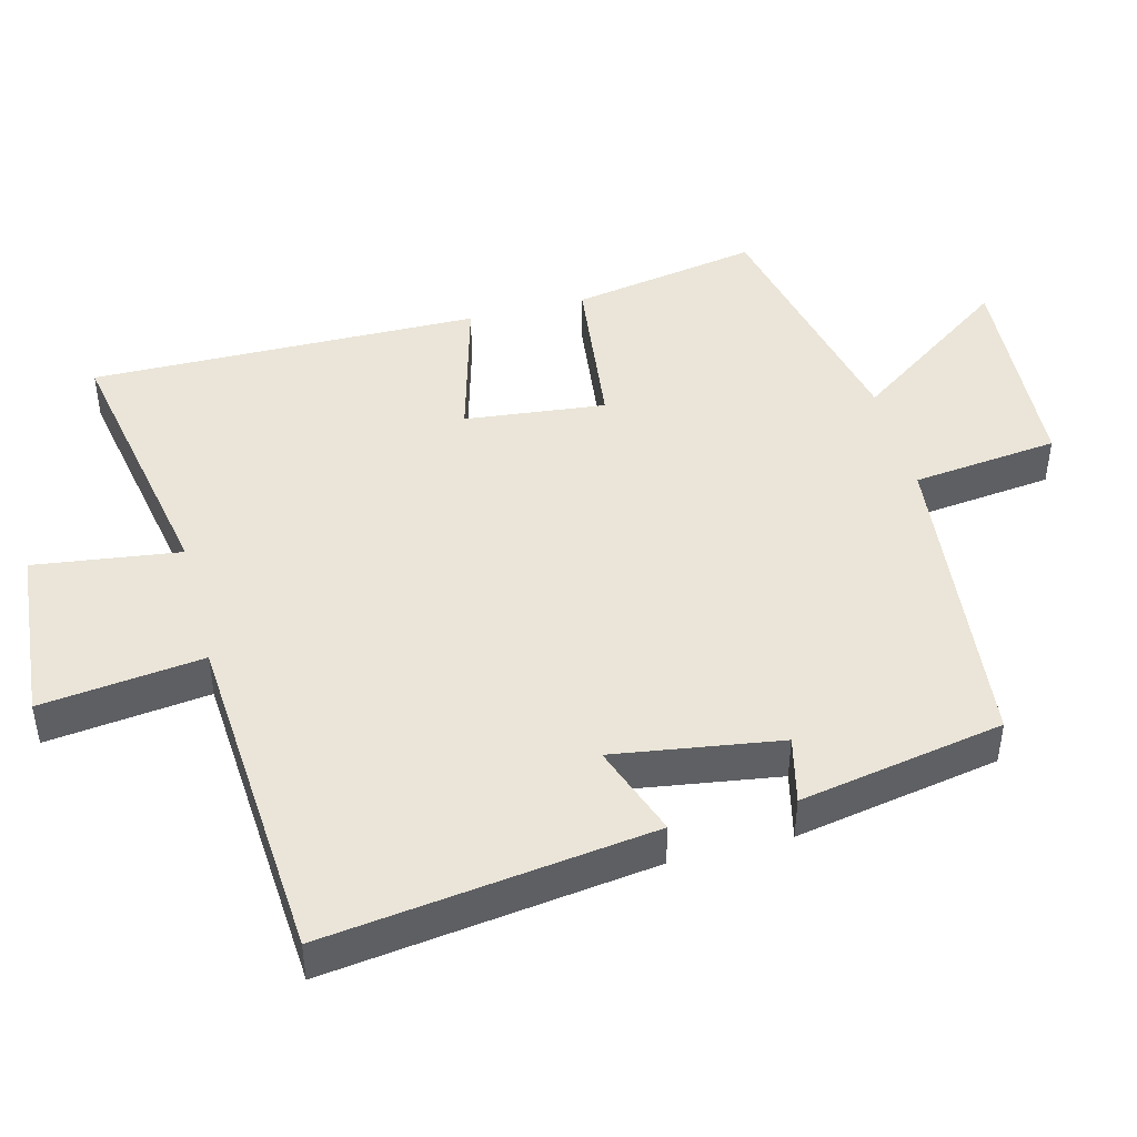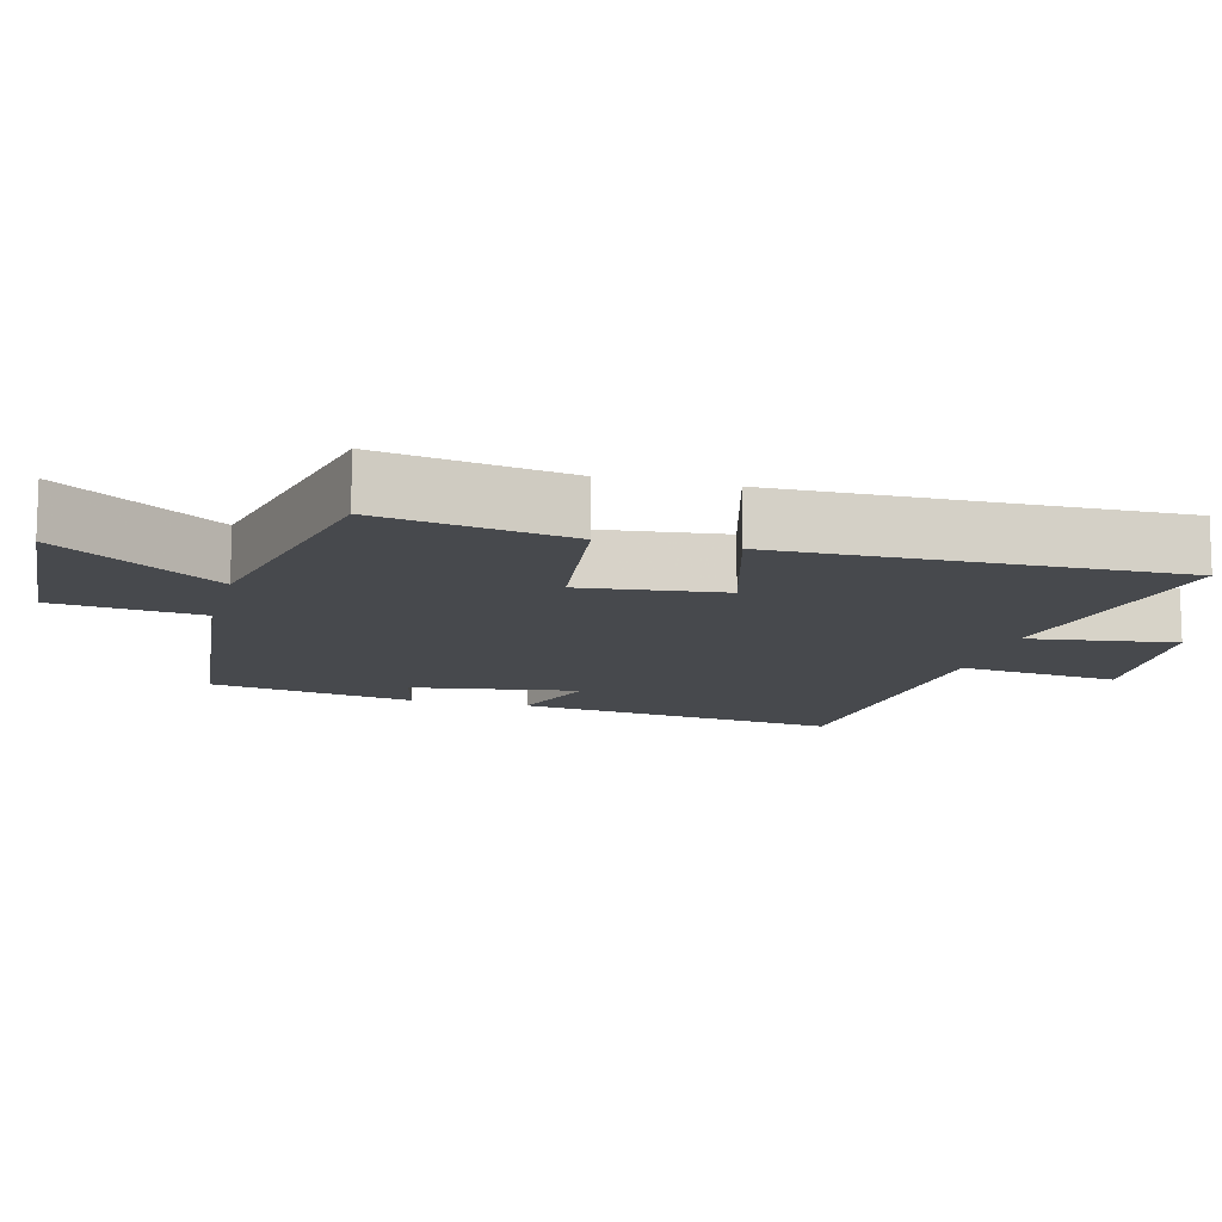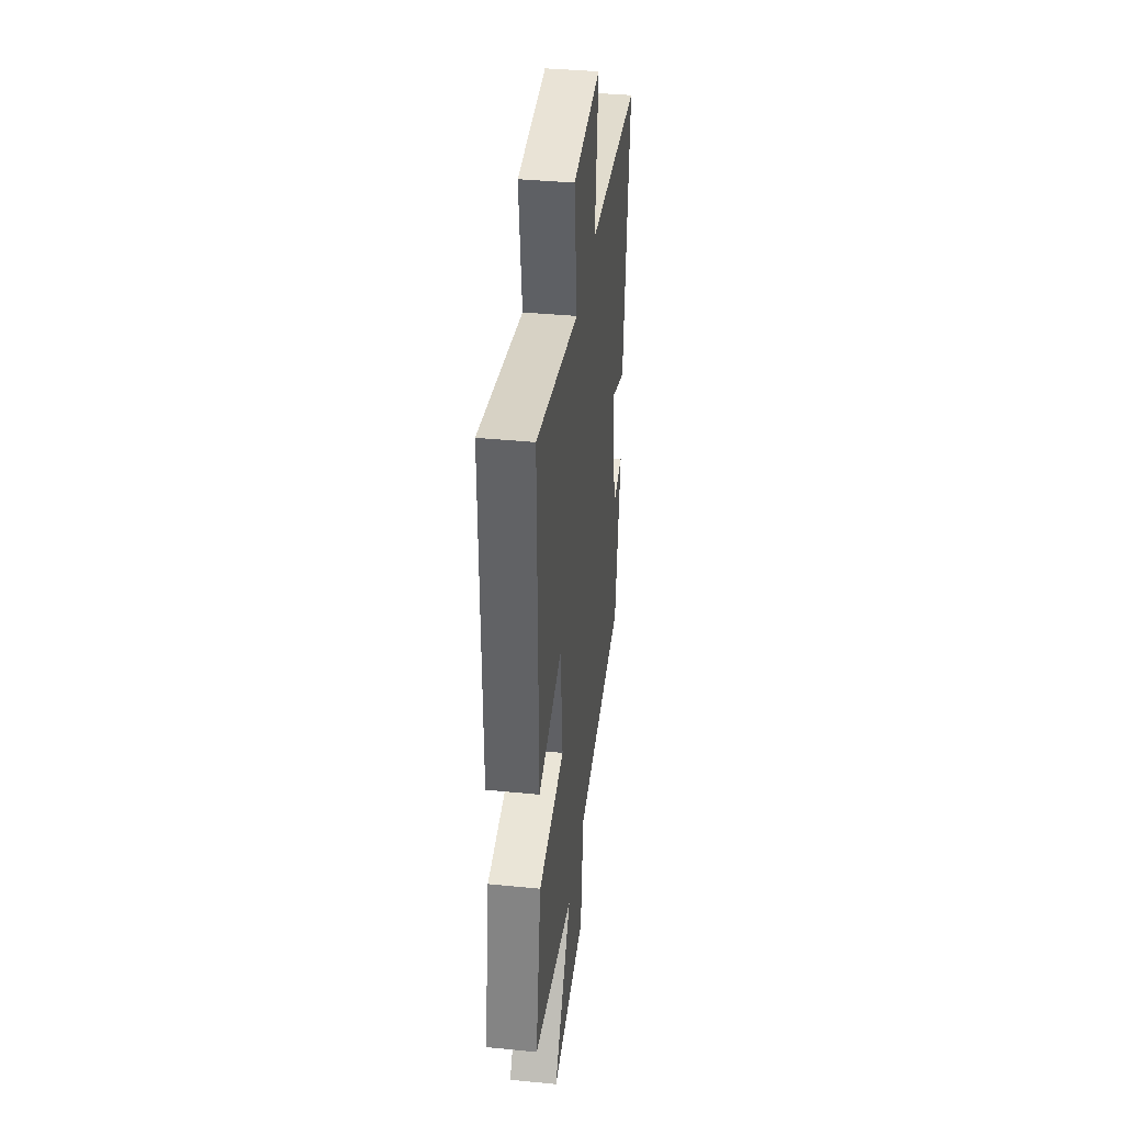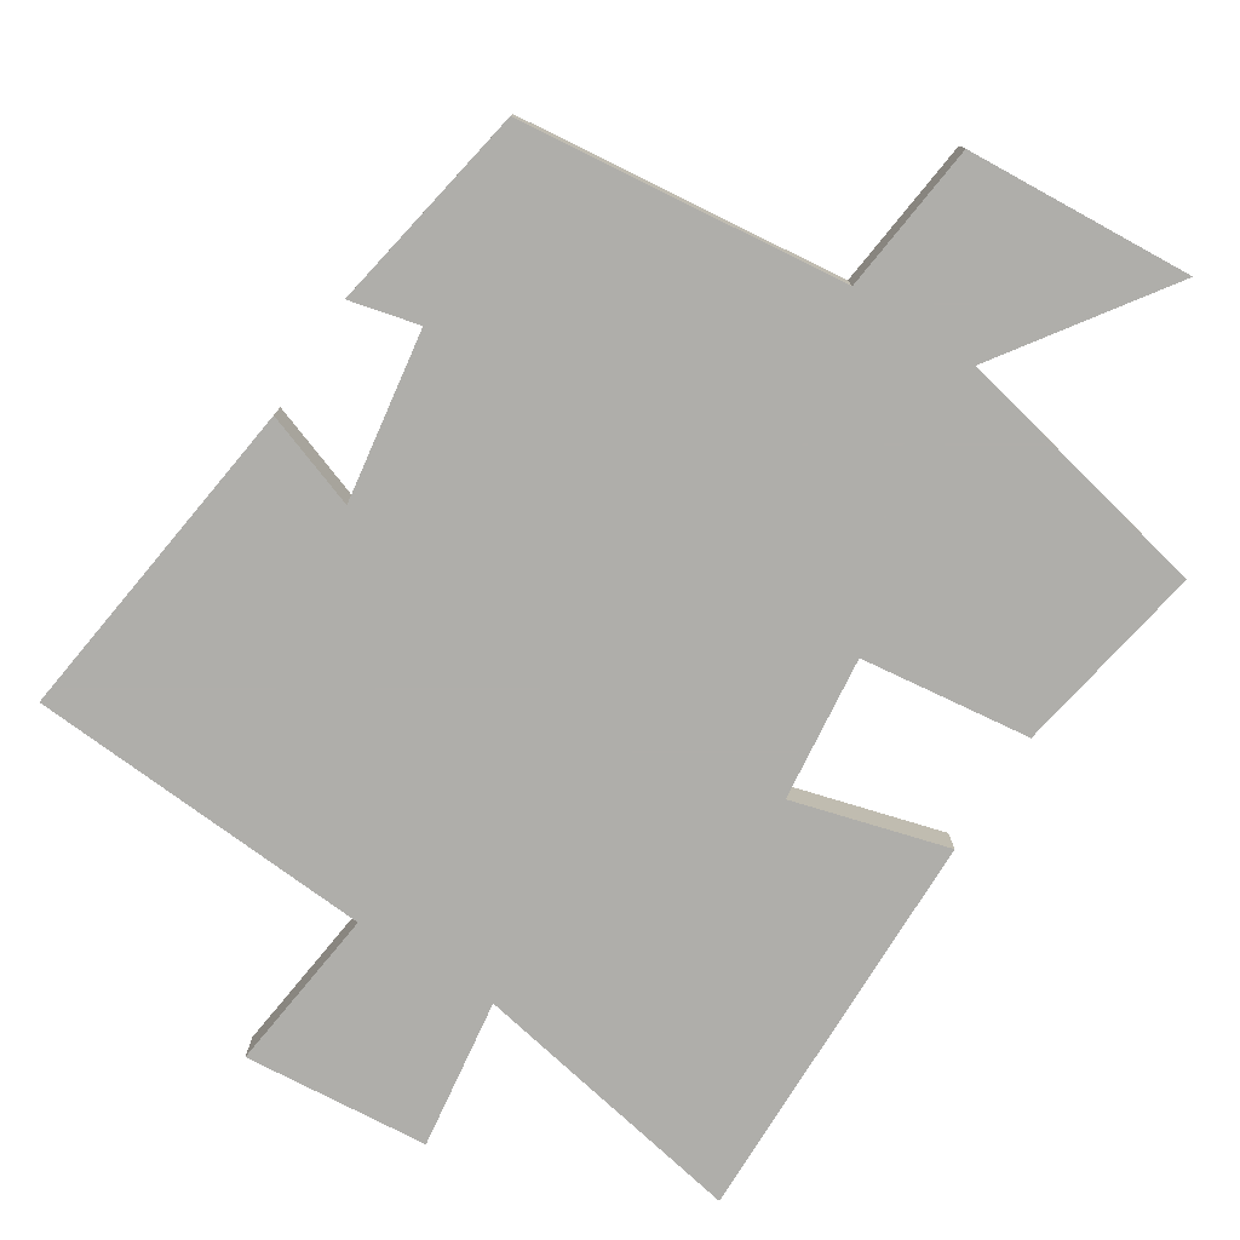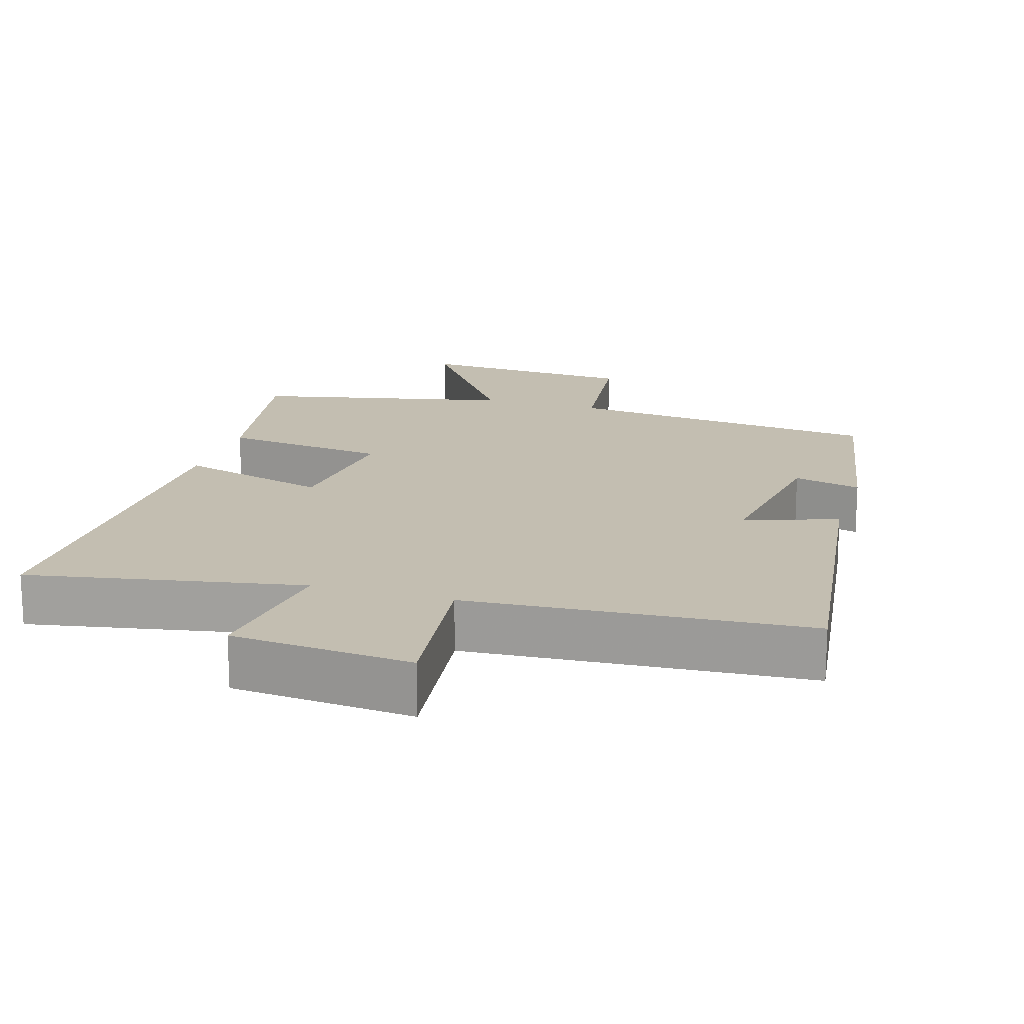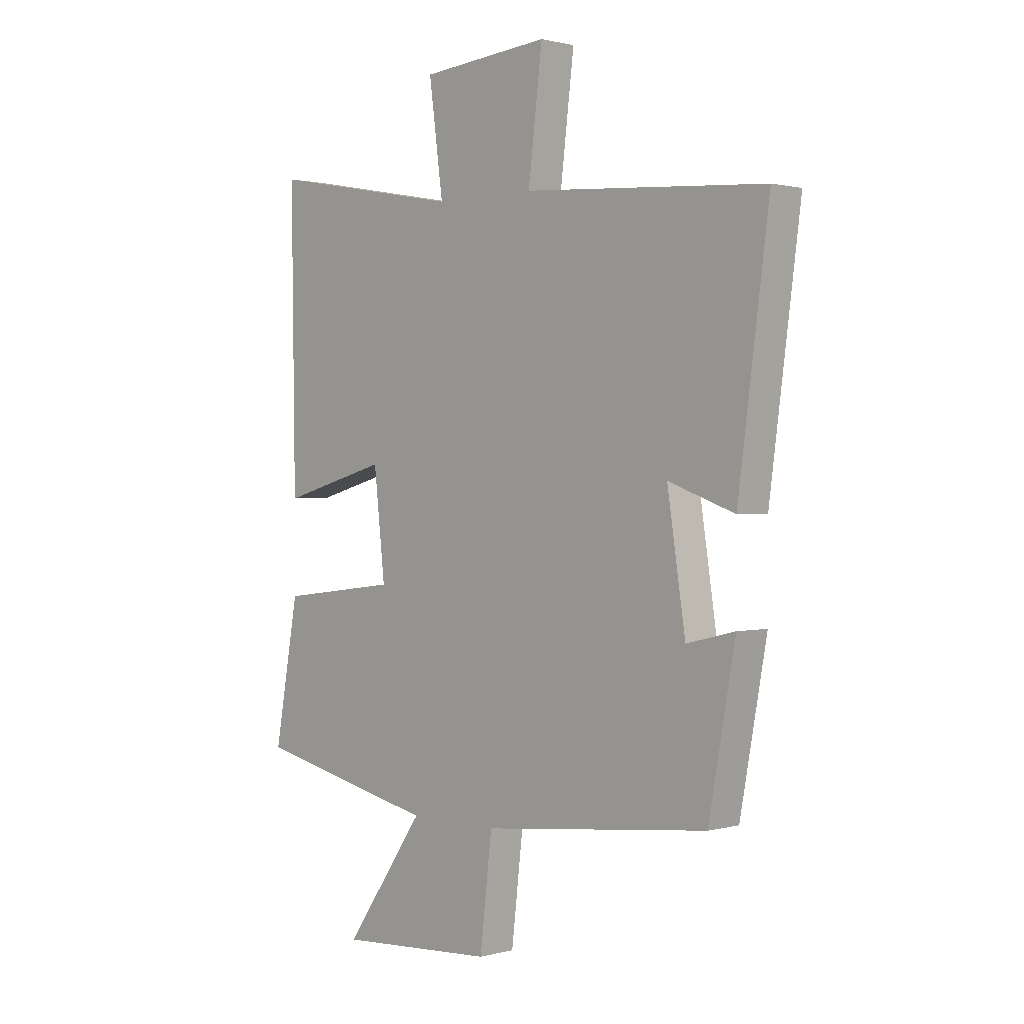
<metadata>
{"format":"obj","ext":"obj","renderer":"f3d","projection":"perspective","resolution":1024,"background":"white","views":[{"elev":45.1,"azim":75.4,"up":"+Y"},{"elev":-12.1,"azim":-104.5,"up":"+Y"},{"elev":37.8,"azim":-82.8,"up":"+Z"},{"elev":-77.6,"azim":147.6,"up":"+Y"},{"elev":17.2,"azim":16.9,"up":"+Y"},{"elev":1.1,"azim":45.9,"up":"+Z"}]}
</metadata>
<code>
v 0.447 0.07 -0.451
v -0.005 0.07 -0.5
v -0.029 0.07 -0.708
v -0.343 0.07 -0.728
v -0.183 0.07 -0.5
v -0.548 0.07 -0.42
v -0.5 0.07 -0.152
v -0.264 0.07 -0.123
v -0.286 0.07 0.077
v -0.5 0.07 0.018
v -0.507 0.07 0.572
v -0.12 0.07 0.5
v -0.148 0.07 0.708
v 0.108 0.07 0.73
v 0.08 0.07 0.5
v 0.561 0.07 0.467
v 0.5 0.07 0.005
v 0.368 0.07 0.052
v 0.404 0.07 -0.184
v 0.5 0.07 -0.161
v 0.447 0 -0.451
v -0.005 0 -0.5
v -0.029 0 -0.708
v -0.343 0 -0.728
v -0.183 0 -0.5
v -0.548 0 -0.42
v -0.5 0 -0.152
v -0.264 0 -0.123
v -0.286 0 0.077
v -0.5 0 0.018
v -0.507 0 0.572
v -0.12 0 0.5
v -0.148 0 0.708
v 0.108 0 0.73
v 0.08 0 0.5
v 0.561 0 0.467
v 0.5 0 0.005
v 0.368 0 0.052
v 0.404 0 -0.184
v 0.5 0 -0.161
f 19 20 1 2
f 18 19 2
f 15 16 17 18
f 15 18 2
f 12 13 14 15
f 12 15 2 3
f 9 10 11 12
f 8 9 12 3
f 5 6 7 8
f 5 8 3
f 3 4 5
f 22 21 40 39
f 22 39 38
f 38 37 36 35
f 22 38 35
f 35 34 33 32
f 23 22 35 32
f 32 31 30 29
f 23 32 29 28
f 28 27 26 25
f 23 28 25
f 25 24 23
f 1 21 22 2
f 2 22 23 3
f 3 23 24 4
f 4 24 25 5
f 5 25 26 6
f 6 26 27 7
f 7 27 28 8
f 8 28 29 9
f 9 29 30 10
f 10 30 31 11
f 11 31 32 12
f 12 32 33 13
f 13 33 34 14
f 14 34 35 15
f 15 35 36 16
f 16 36 37 17
f 17 37 38 18
f 18 38 39 19
f 19 39 40 20
f 20 40 21 1

</code>
